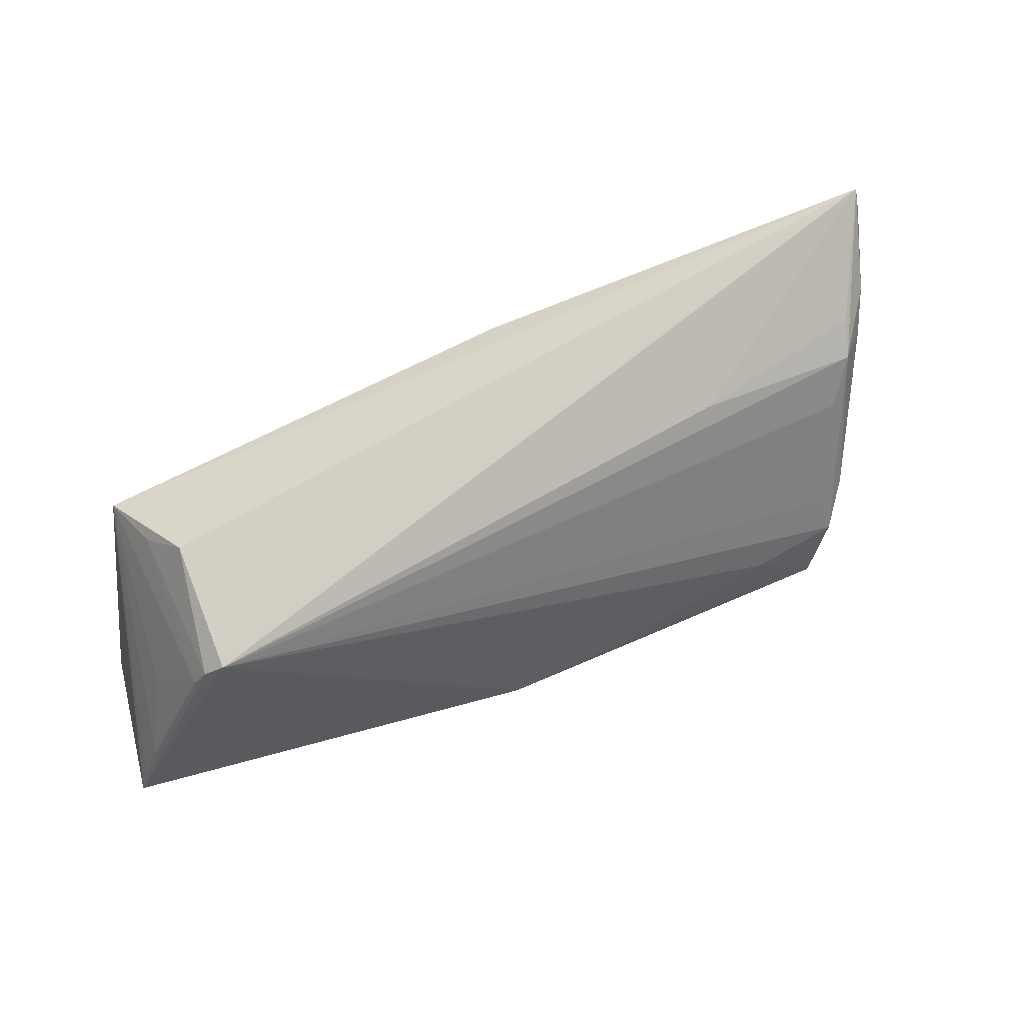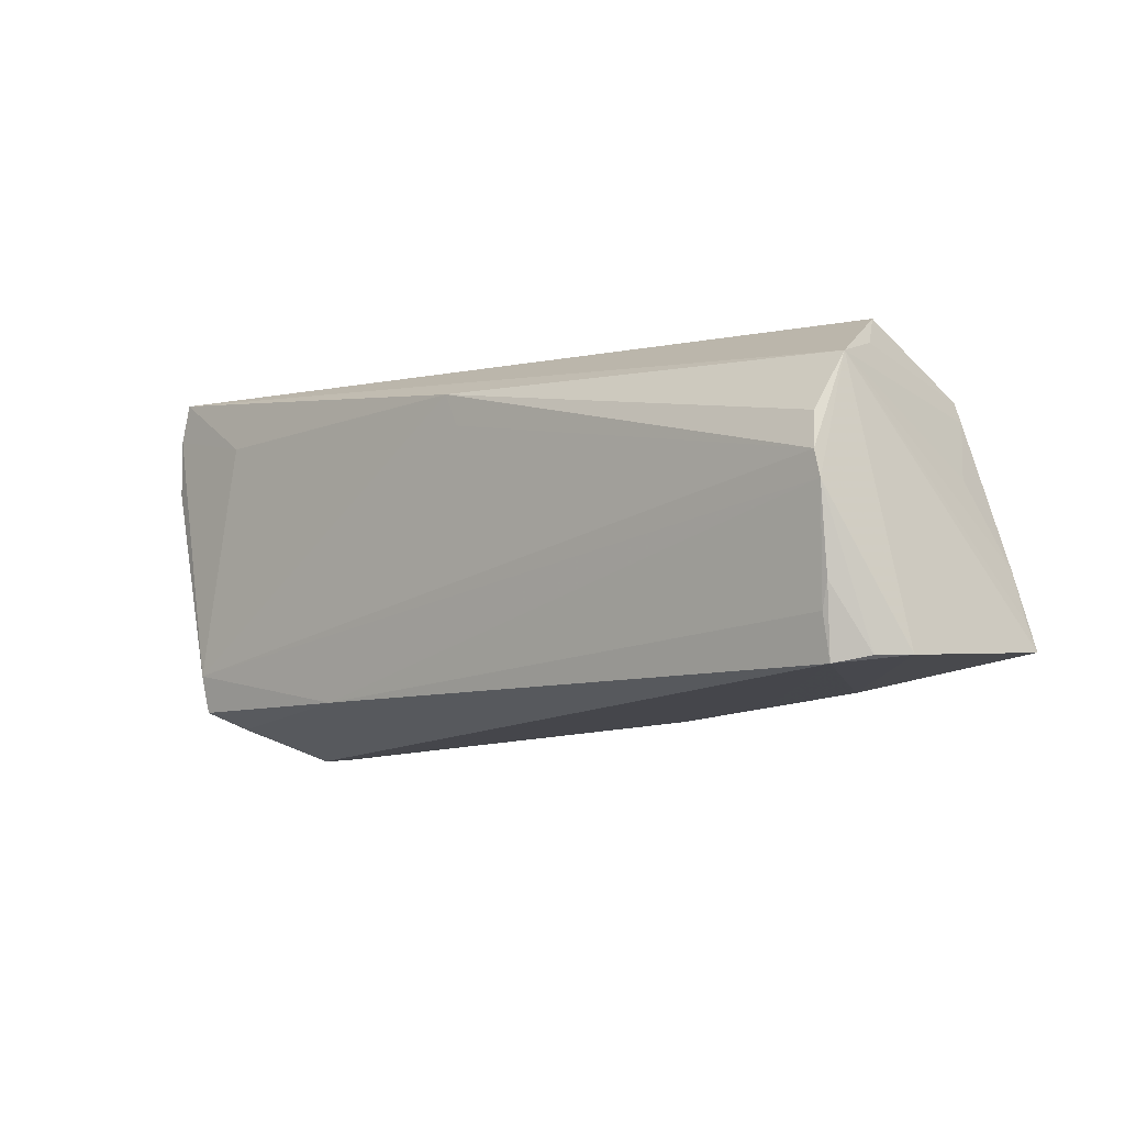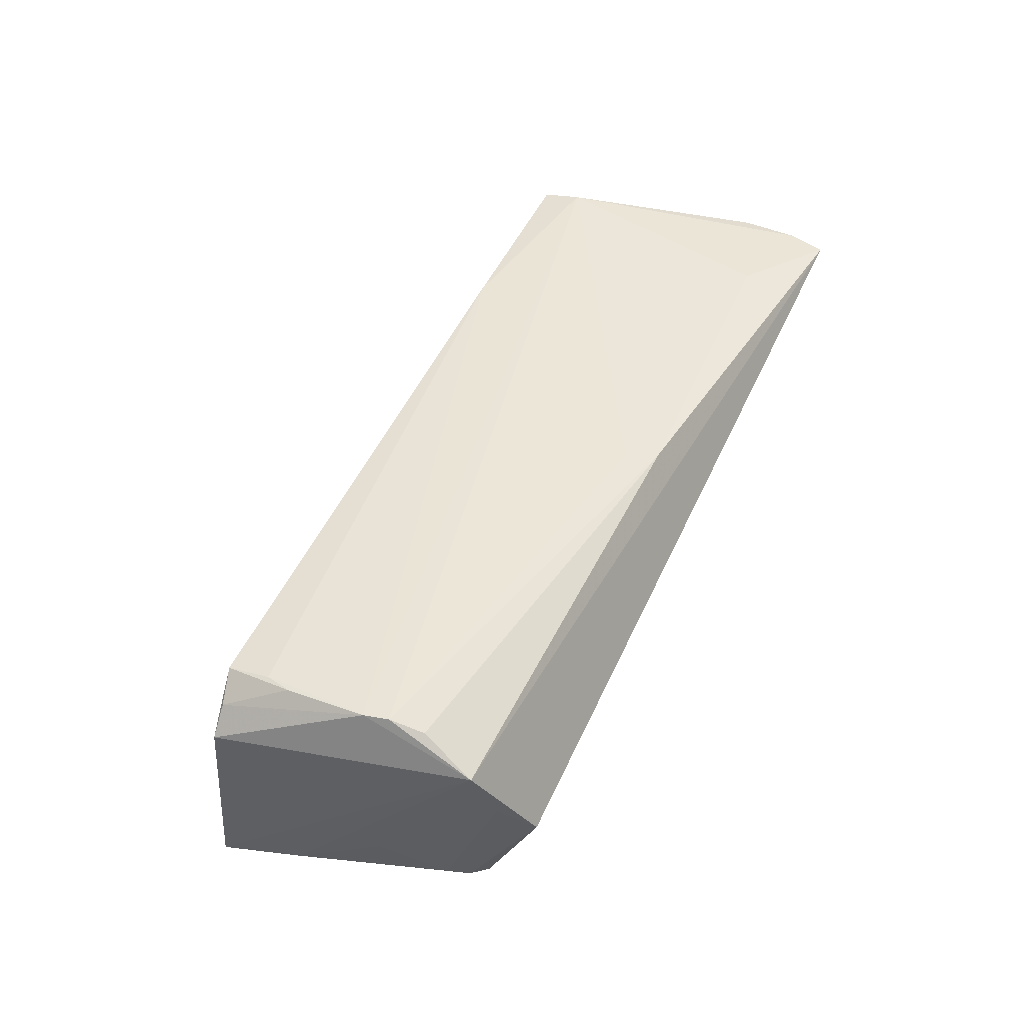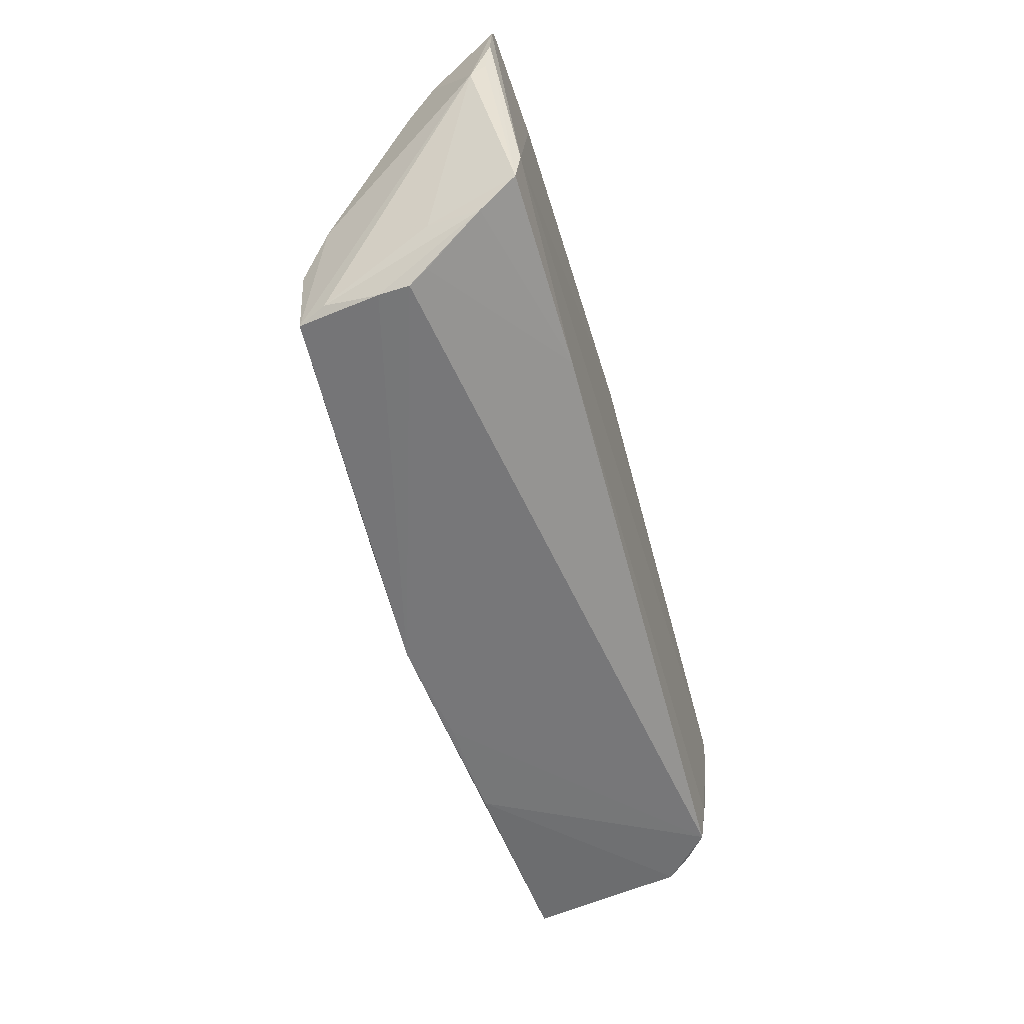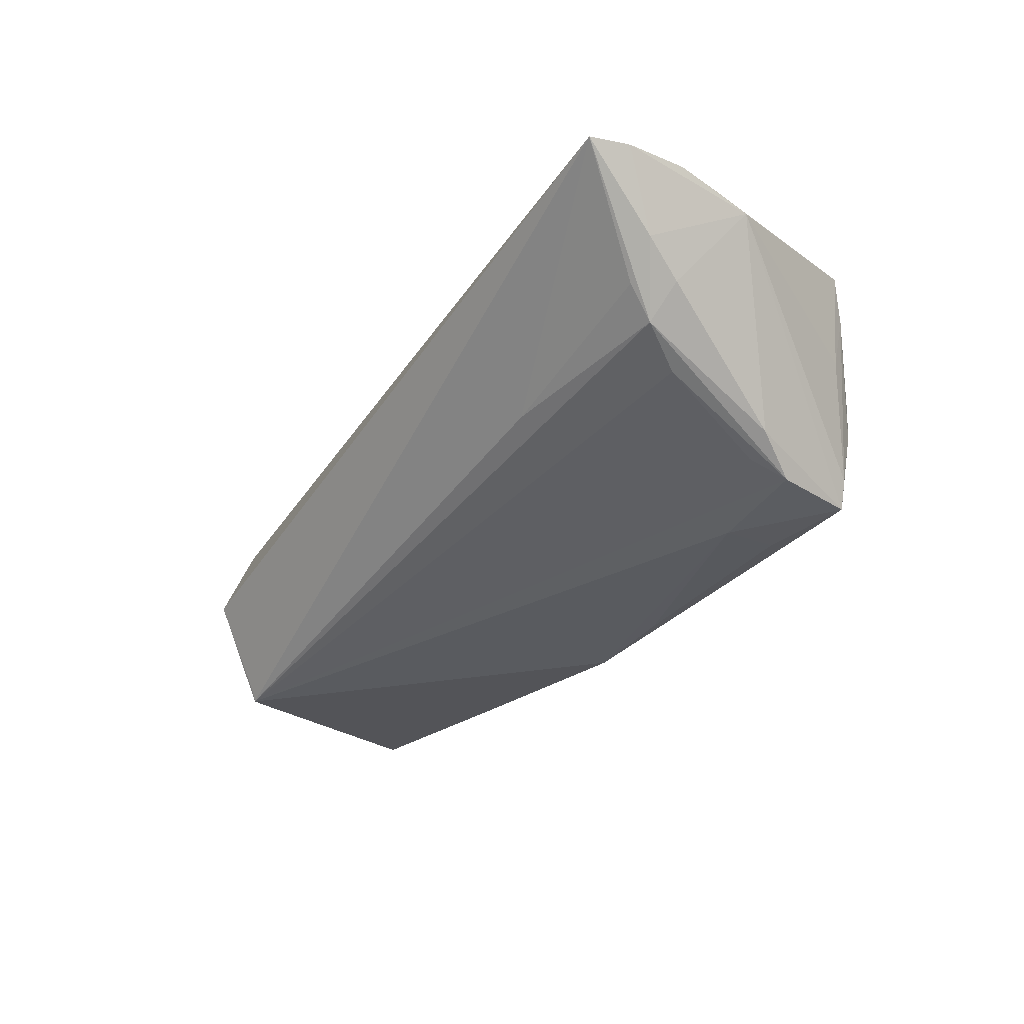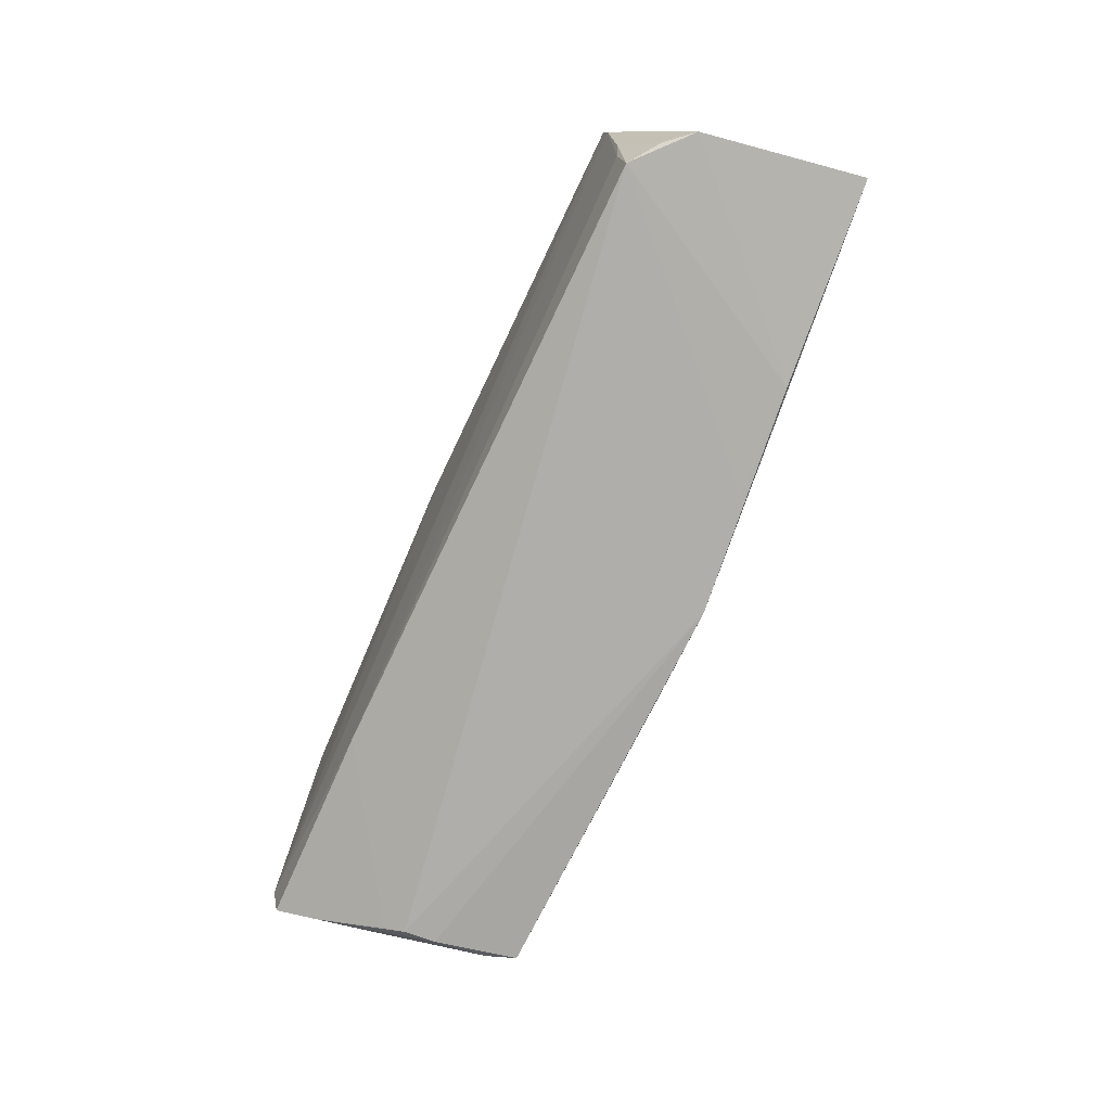
<metadata>
{"format":"obj","ext":"obj","renderer":"f3d","projection":"perspective","resolution":1024,"background":"white","views":[{"elev":57.9,"azim":155.6,"up":"+Y"},{"elev":-5.6,"azim":42.1,"up":"+Y"},{"elev":47.5,"azim":115.4,"up":"+Z"},{"elev":-62.5,"azim":-74.2,"up":"+Y"},{"elev":-31.0,"azim":-121.4,"up":"+Z"},{"elev":-71.9,"azim":65.6,"up":"+Y"}]}
</metadata>
<code>
v -0.0536 -0.01377 0.01625
v 0.006764 -0.02047 -0.01674
v -0.04889 -0.007927 -0.0106
v -0.02771 0.01546 -0.004459
v -0.05148 0.01142 -0.002592
v 0.06155 -0.01342 -0.01232
v 0.05064 0.01218 0.01543
v -0.06137 0.02053 0.0145
v -0.06008 0.02567 0.0144
v -0.04664 -0.02462 0.002609
v 0.03571 -0.01737 -0.01409
v -0.002841 0.01622 0.01674
v 0.04699 0.01889 -0.01673
v 0.05131 -0.009666 0.01527
v -0.04742 0.01789 0.01581
v 0.0498 0.02154 0.00316
v -0.06102 0.00265 0.01171
v -0.0453 -0.02399 -0.01085
v -0.03313 -0.01357 -0.01599
v 0.05215 0.004514 0.01653
v -0.05269 0.015 0.001182
v -0.006422 -0.02019 -0.01649
v -0.04579 -0.01351 -0.01438
v 0.0217 -0.01888 -0.01467
v -0.05031 -0.02001 0.003621
v -0.03261 -0.02136 -0.01533
v -0.004742 0.02041 0.01674
v -0.04553 -0.02567 0.0001564
v -0.05087 -0.02122 0.01042
v -0.04535 -0.0255 -0.003849
v -0.05748 0.01526 0.005247
v 0.05162 -0.01531 0.01438
v -0.06069 0.006532 0.01359
v 0.05149 0.007728 0.01674
v 0.05533 -0.0144 0.01156
v 0.0507 0.01439 -0.01485
v -0.0449 -0.008409 -0.01247
v 0.05217 -0.006287 0.01551
v -0.0481 0.005785 -0.005963
v 0.04663 0.02567 -0.00231
v -0.0274 -0.01798 0.01568
v -0.06155 0.01276 0.01438
v 0.06049 -0.01016 -0.01199
v 0.05828 -0.003914 -0.01269
v -0.04374 -0.02445 -0.01442
v 0.04656 0.01963 -0.01518
v 0.05472 0.006591 -0.008299
v 0.04924 0.01713 -0.01574
v 0.05204 0.01914 0.0115
v 0.05823 -0.01435 0.008194
v -0.05309 -0.01889 0.01545
v -0.05571 0.01018 0.001484
f 45 3 23
f 49 50 6
f 23 13 19
f 19 45 23
f 16 49 36
f 2 13 6
f 2 19 13
f 28 32 41
f 17 45 18
f 3 45 17
f 23 3 5
f 18 45 30
f 30 2 28
f 45 2 30
f 7 27 34
f 34 49 7
f 7 49 27
f 40 49 16
f 24 32 28
f 28 2 24
f 22 2 45
f 19 2 22
f 20 49 34
f 50 49 20
f 32 50 35
f 35 38 32
f 50 20 35
f 35 20 38
f 29 41 51
f 29 30 28
f 18 30 29
f 32 38 14
f 14 41 32
f 38 20 14
f 14 20 41
f 51 41 1
f 27 15 1
f 42 51 1
f 1 20 34
f 41 20 1
f 33 51 42
f 42 17 33
f 33 17 51
f 25 17 18
f 51 17 25
f 18 29 25
f 25 29 51
f 23 5 39
f 39 5 13
f 52 5 3
f 3 17 52
f 13 40 48
f 6 13 48
f 16 36 48
f 48 40 16
f 48 44 6
f 36 44 48
f 43 49 6
f 6 44 43
f 43 44 49
f 47 36 49
f 49 44 47
f 47 44 36
f 11 50 32
f 32 24 11
f 6 50 11
f 11 2 6
f 11 24 2
f 45 19 26
f 26 22 45
f 19 22 26
f 28 41 10
f 10 29 28
f 41 29 10
f 34 27 12
f 12 1 34
f 27 1 12
f 37 13 23
f 23 39 37
f 37 39 13
f 46 40 13
f 40 46 9
f 9 15 27
f 9 21 5
f 27 49 9
f 49 40 9
f 9 46 13
f 4 9 13
f 21 9 4
f 13 5 4
f 5 21 4
f 42 1 8
f 8 1 15
f 15 9 8
f 8 17 42
f 31 8 9
f 31 9 5
f 5 52 31
f 31 52 17
f 17 8 31

</code>
